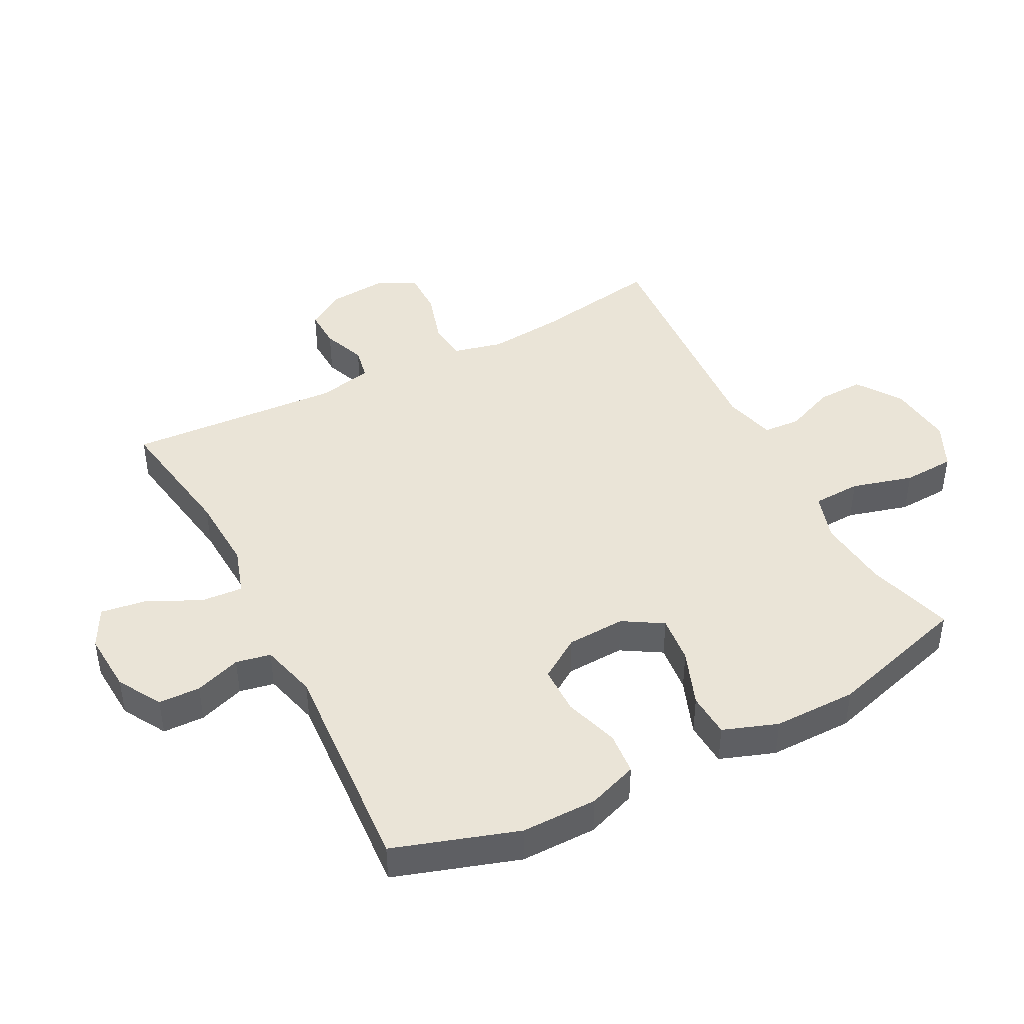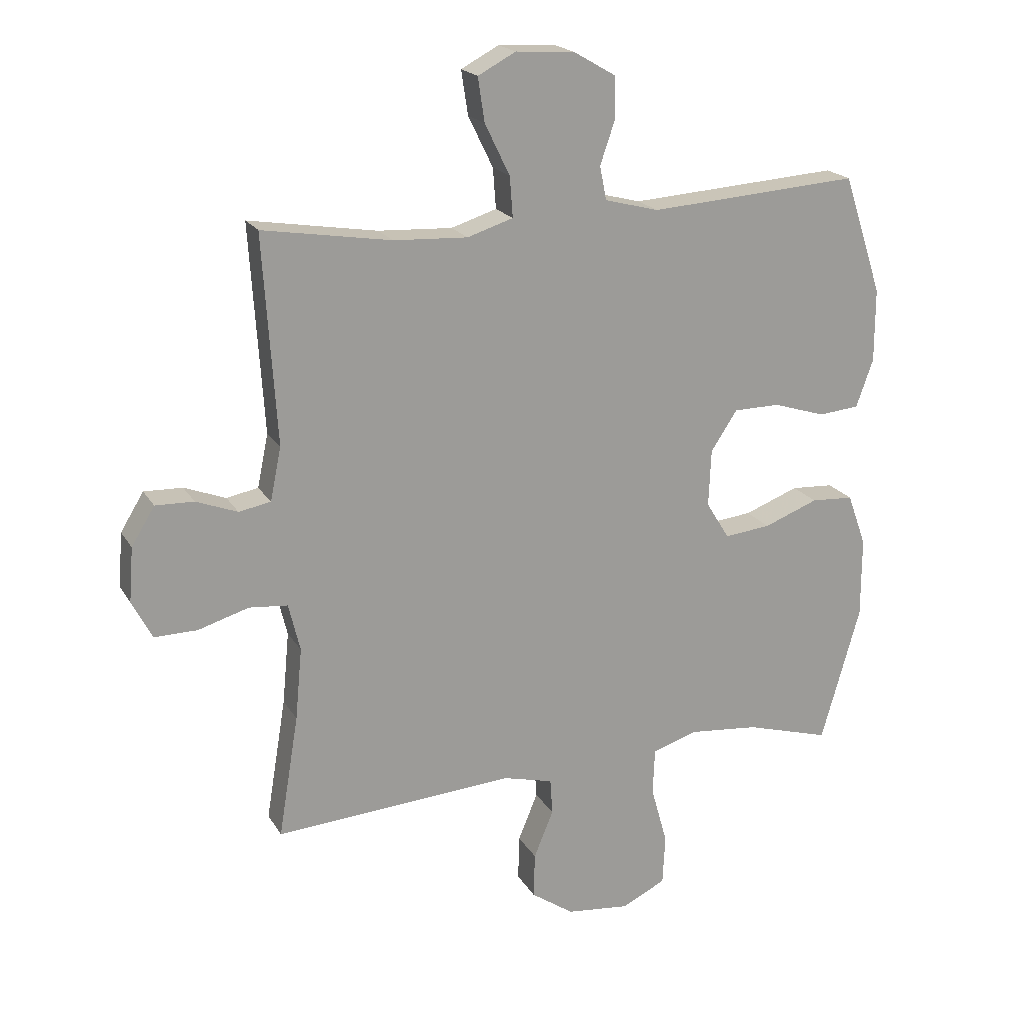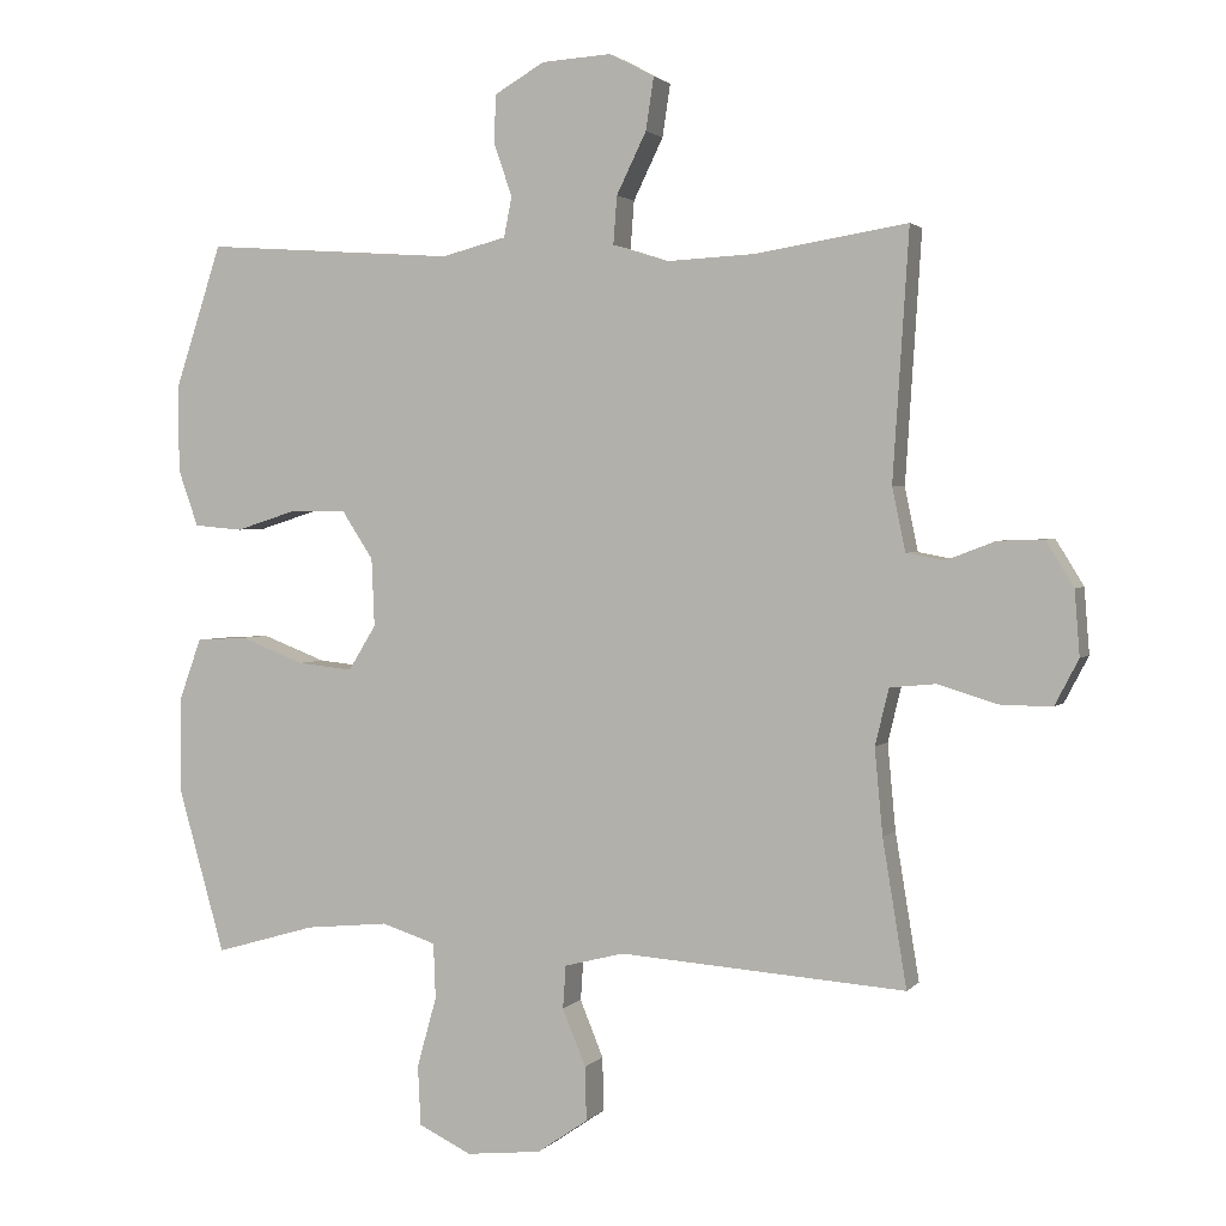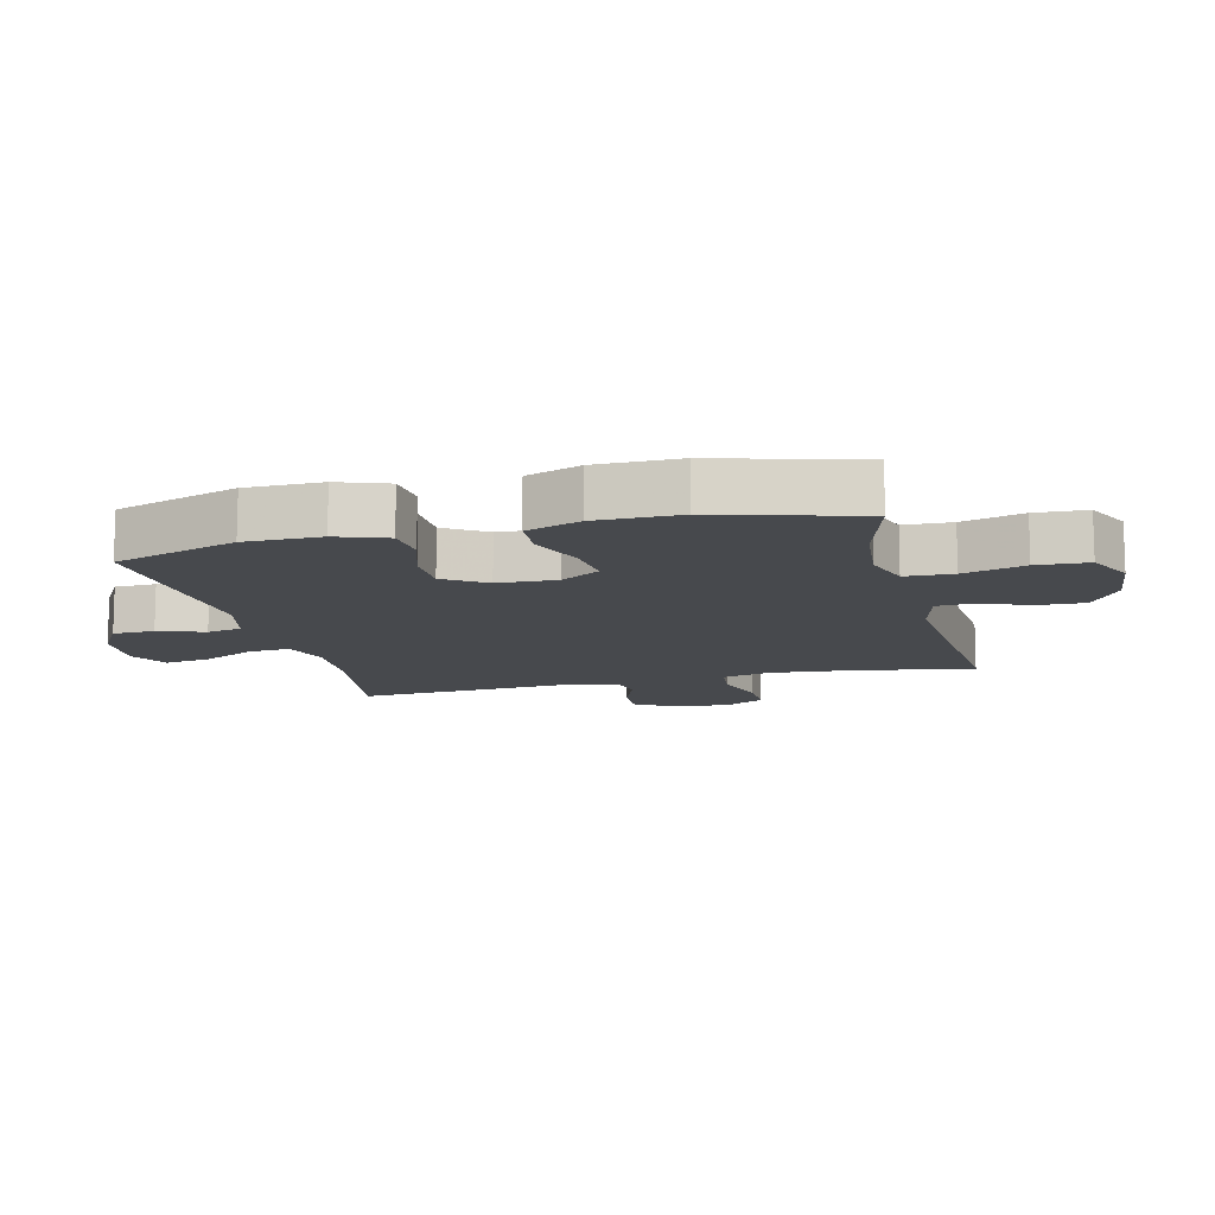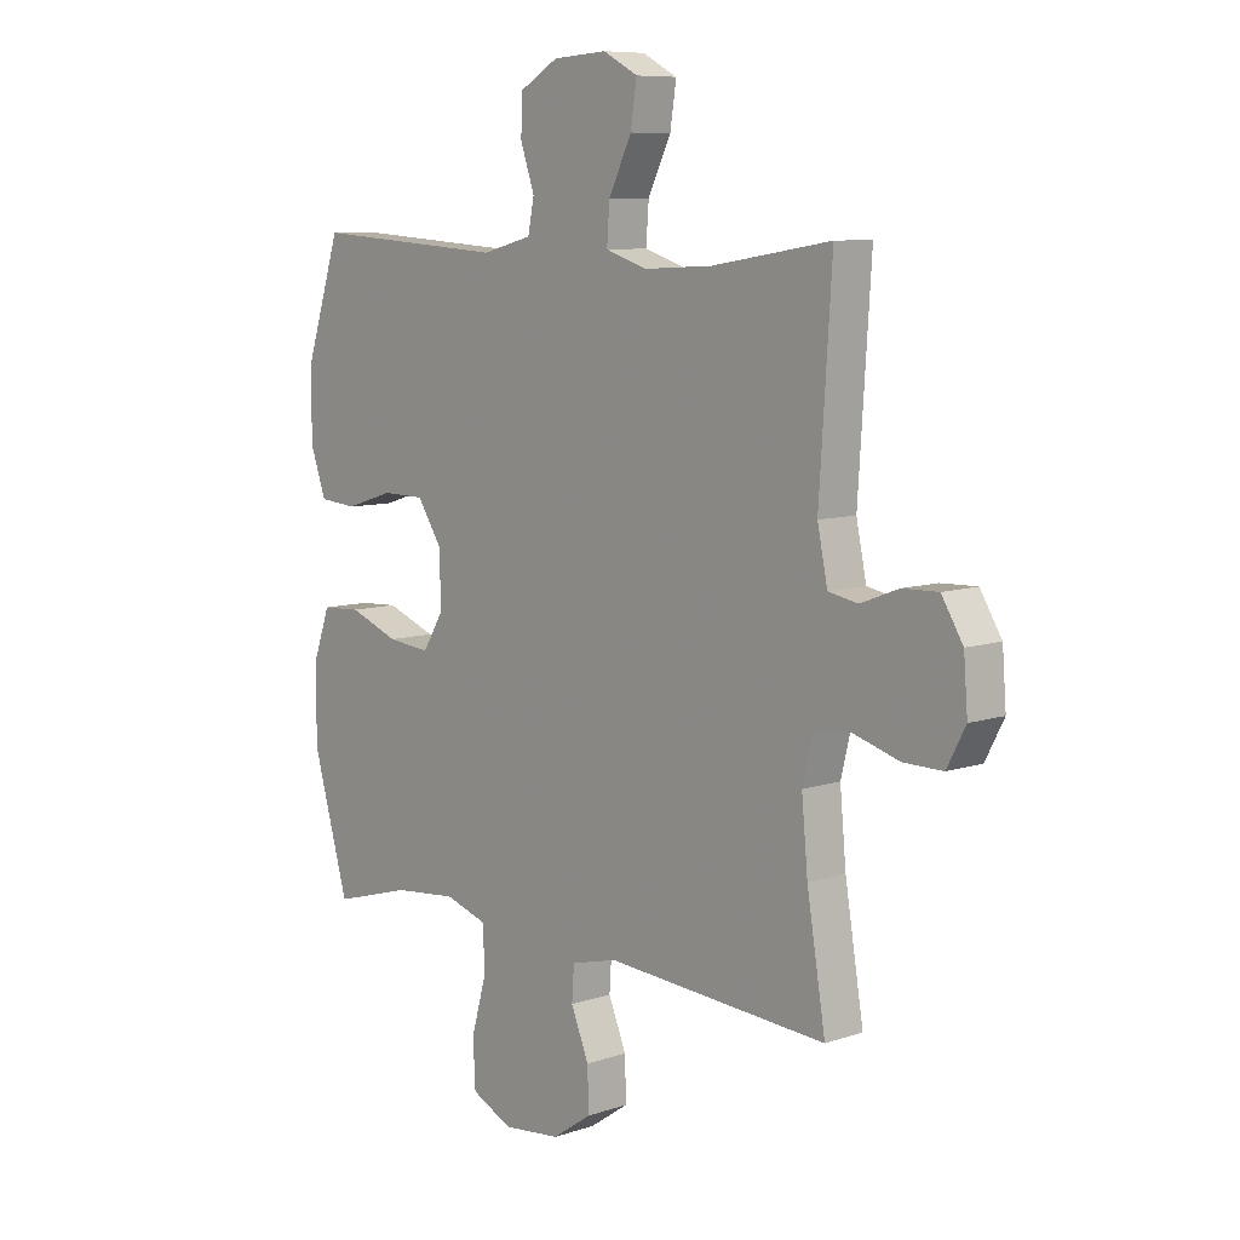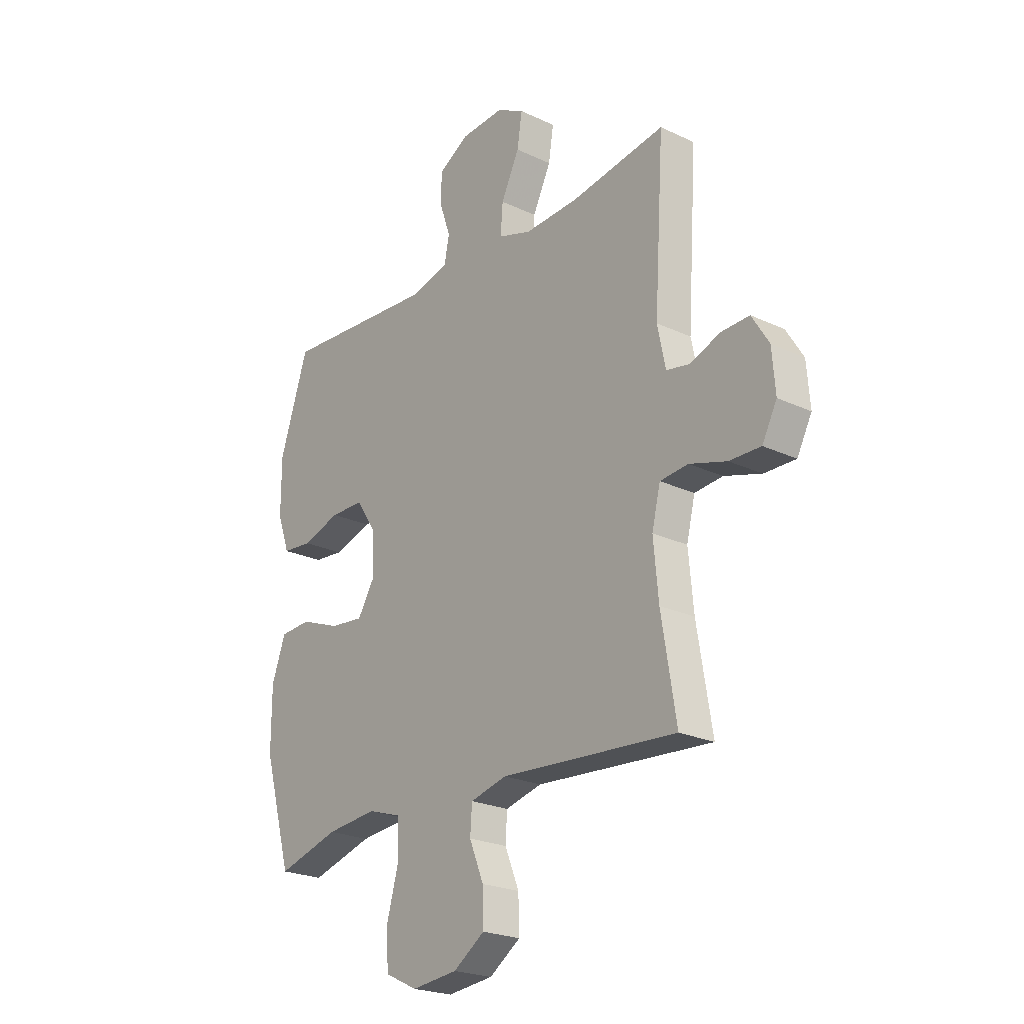
<metadata>
{"format":"obj","ext":"obj","renderer":"f3d","projection":"perspective","resolution":1024,"background":"white","views":[{"elev":43.9,"azim":62.4,"up":"+Y"},{"elev":19.7,"azim":-22.2,"up":"+Z"},{"elev":2.2,"azim":-160.4,"up":"+Z"},{"elev":-12.2,"azim":104.0,"up":"+Y"},{"elev":8.5,"azim":-132.4,"up":"+Z"},{"elev":-23.1,"azim":-128.7,"up":"+Z"}]}
</metadata>
<code>
v 0.5 0.07 0.5
v 0.564 0.07 0.305
v 0.564 0.07 0.185
v 0.536 0.07 0.106
v 0.469 0.07 0.1
v 0.383 0.07 0.127
v 0.307 0.07 0.126
v 0.264 0.07 0.06
v 0.26 0.07 -0.033
v 0.298 0.07 -0.095
v 0.374 0.07 -0.087
v 0.463 0.07 -0.053
v 0.533 0.07 -0.057
v 0.564 0.07 -0.143
v 0.564 0.07 -0.275
v 0.5 0.07 -0.5
v 0.361 0.07 -0.46
v 0.247 0.07 -0.449
v 0.172 0.07 -0.473
v 0.169 0.07 -0.549
v 0.196 0.07 -0.646
v 0.192 0.07 -0.728
v 0.119 0.07 -0.763
v 0.016 0.07 -0.752
v -0.054 0.07 -0.704
v -0.052 0.07 -0.63
v -0.02 0.07 -0.552
v -0.024 0.07 -0.493
v -0.106 0.07 -0.472
v -0.5 0.07 -0.5
v -0.467 0.07 -0.299
v -0.456 0.07 -0.181
v -0.475 0.07 -0.103
v -0.538 0.07 -0.097
v -0.621 0.07 -0.122
v -0.691 0.07 -0.123
v -0.724 0.07 -0.06
v -0.717 0.07 0.029
v -0.679 0.07 0.091
v -0.616 0.07 0.089
v -0.548 0.07 0.063
v -0.496 0.07 0.073
v -0.478 0.07 0.16
v -0.5 0.07 0.5
v -0.289 0.07 0.466
v -0.168 0.07 0.46
v -0.093 0.07 0.484
v -0.098 0.07 0.55
v -0.139 0.07 0.634
v -0.15 0.07 0.706
v -0.088 0.07 0.739
v 0.008 0.07 0.733
v 0.077 0.07 0.693
v 0.079 0.07 0.627
v 0.054 0.07 0.554
v 0.065 0.07 0.499
v 0.154 0.07 0.476
v 0.5 0 0.5
v 0.564 0 0.305
v 0.564 0 0.185
v 0.536 0 0.106
v 0.469 0 0.1
v 0.383 0 0.127
v 0.307 0 0.126
v 0.264 0 0.06
v 0.26 0 -0.033
v 0.298 0 -0.095
v 0.374 0 -0.087
v 0.463 0 -0.053
v 0.533 0 -0.057
v 0.564 0 -0.143
v 0.564 0 -0.275
v 0.5 0 -0.5
v 0.361 0 -0.46
v 0.247 0 -0.449
v 0.172 0 -0.473
v 0.169 0 -0.549
v 0.196 0 -0.646
v 0.192 0 -0.728
v 0.119 0 -0.763
v 0.016 0 -0.752
v -0.054 0 -0.704
v -0.052 0 -0.63
v -0.02 0 -0.552
v -0.024 0 -0.493
v -0.106 0 -0.472
v -0.5 0 -0.5
v -0.467 0 -0.299
v -0.456 0 -0.181
v -0.475 0 -0.103
v -0.538 0 -0.097
v -0.621 0 -0.122
v -0.691 0 -0.123
v -0.724 0 -0.06
v -0.717 0 0.029
v -0.679 0 0.091
v -0.616 0 0.089
v -0.548 0 0.063
v -0.496 0 0.073
v -0.478 0 0.16
v -0.5 0 0.5
v -0.289 0 0.466
v -0.168 0 0.46
v -0.093 0 0.484
v -0.098 0 0.55
v -0.139 0 0.634
v -0.15 0 0.706
v -0.088 0 0.739
v 0.008 0 0.733
v 0.077 0 0.693
v 0.079 0 0.627
v 0.054 0 0.554
v 0.065 0 0.499
v 0.154 0 0.476
f 53 54 55
f 52 53 55
f 51 52 55
f 50 51 55
f 49 50 55
f 48 49 55
f 47 48 55 56
f 46 47 56 57
f 43 44 45
f 42 43 45 46
f 39 40 41
f 38 39 41
f 37 38 41
f 36 37 41
f 35 36 41
f 34 35 41
f 33 34 41 42
f 42 46 57
f 33 42 57
f 32 33 57
f 29 30 31
f 31 32 57
f 29 31 57
f 28 29 57
f 25 26 27
f 24 25 27
f 23 24 27
f 22 23 27
f 21 22 27
f 20 21 27
f 27 28 57
f 20 27 57
f 19 20 57
f 15 16 17
f 14 15 17
f 13 14 17
f 12 13 17
f 11 12 17
f 10 11 17 18
f 9 10 18 19
f 4 5 6
f 3 4 6
f 2 3 6
f 1 2 6
f 57 1 6
f 57 6 7
f 8 9 19 57
f 7 8 57
f 112 111 110
f 112 110 109
f 112 109 108
f 112 108 107
f 112 107 106
f 112 106 105
f 113 112 105 104
f 114 113 104 103
f 102 101 100
f 103 102 100 99
f 98 97 96
f 98 96 95
f 98 95 94
f 98 94 93
f 98 93 92
f 98 92 91
f 99 98 91 90
f 114 103 99
f 114 99 90
f 114 90 89
f 88 87 86
f 114 89 88
f 114 88 86
f 114 86 85
f 84 83 82
f 84 82 81
f 84 81 80
f 84 80 79
f 84 79 78
f 84 78 77
f 114 85 84
f 114 84 77
f 114 77 76
f 74 73 72
f 74 72 71
f 74 71 70
f 74 70 69
f 74 69 68
f 75 74 68 67
f 76 75 67 66
f 63 62 61
f 63 61 60
f 63 60 59
f 63 59 58
f 63 58 114
f 64 63 114
f 114 76 66 65
f 114 65 64
f 1 58 59 2
f 2 59 60 3
f 3 60 61 4
f 4 61 62 5
f 5 62 63 6
f 6 63 64 7
f 7 64 65 8
f 8 65 66 9
f 9 66 67 10
f 10 67 68 11
f 11 68 69 12
f 12 69 70 13
f 13 70 71 14
f 14 71 72 15
f 15 72 73 16
f 16 73 74 17
f 17 74 75 18
f 18 75 76 19
f 19 76 77 20
f 20 77 78 21
f 21 78 79 22
f 22 79 80 23
f 23 80 81 24
f 24 81 82 25
f 25 82 83 26
f 26 83 84 27
f 27 84 85 28
f 28 85 86 29
f 29 86 87 30
f 30 87 88 31
f 31 88 89 32
f 32 89 90 33
f 33 90 91 34
f 34 91 92 35
f 35 92 93 36
f 36 93 94 37
f 37 94 95 38
f 38 95 96 39
f 39 96 97 40
f 40 97 98 41
f 41 98 99 42
f 42 99 100 43
f 43 100 101 44
f 44 101 102 45
f 45 102 103 46
f 46 103 104 47
f 47 104 105 48
f 48 105 106 49
f 49 106 107 50
f 50 107 108 51
f 51 108 109 52
f 52 109 110 53
f 53 110 111 54
f 54 111 112 55
f 55 112 113 56
f 56 113 114 57
f 57 114 58 1

</code>
